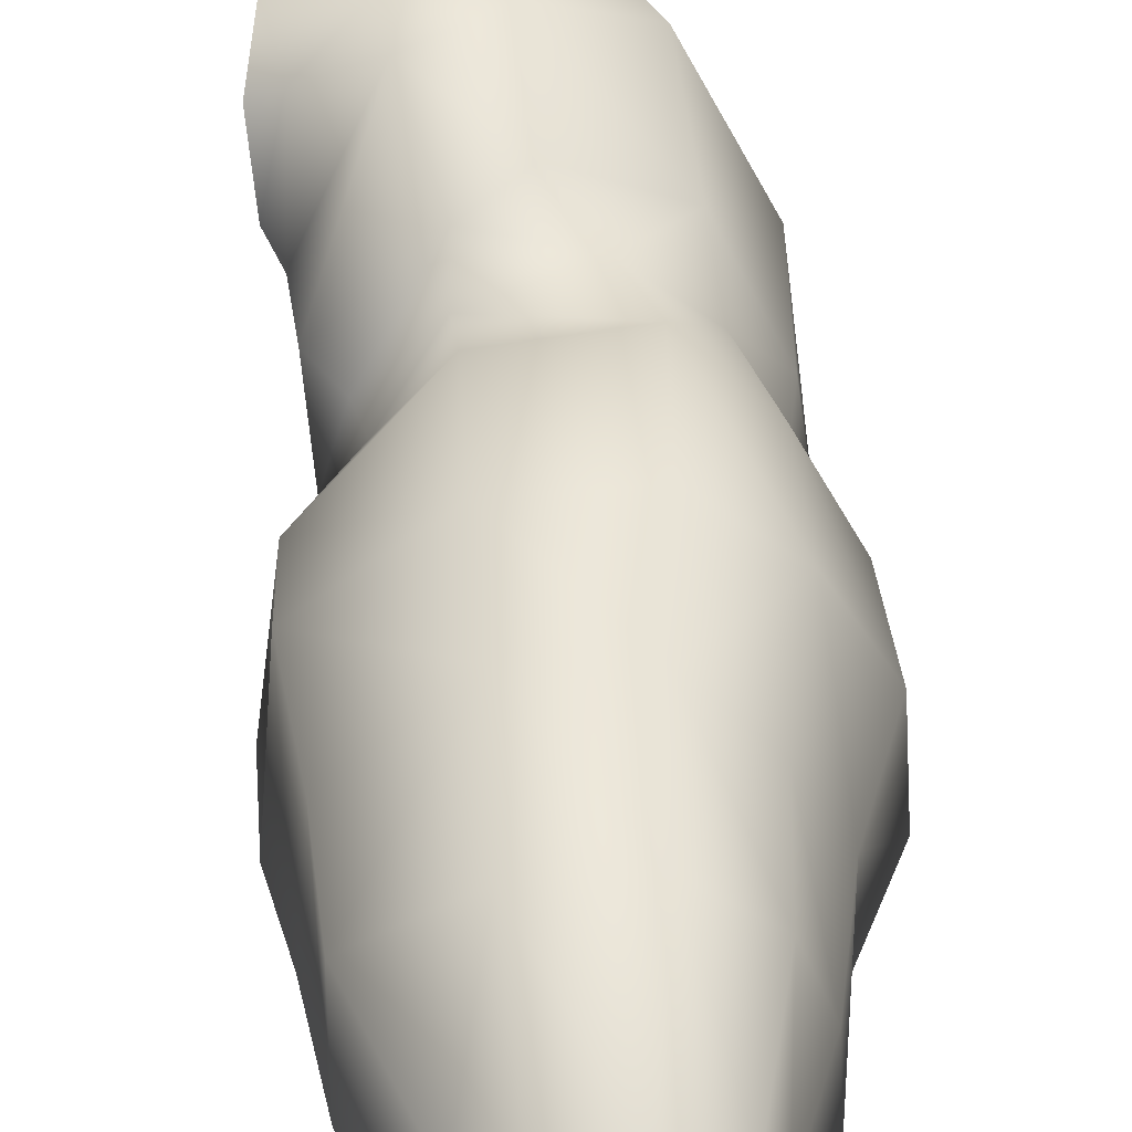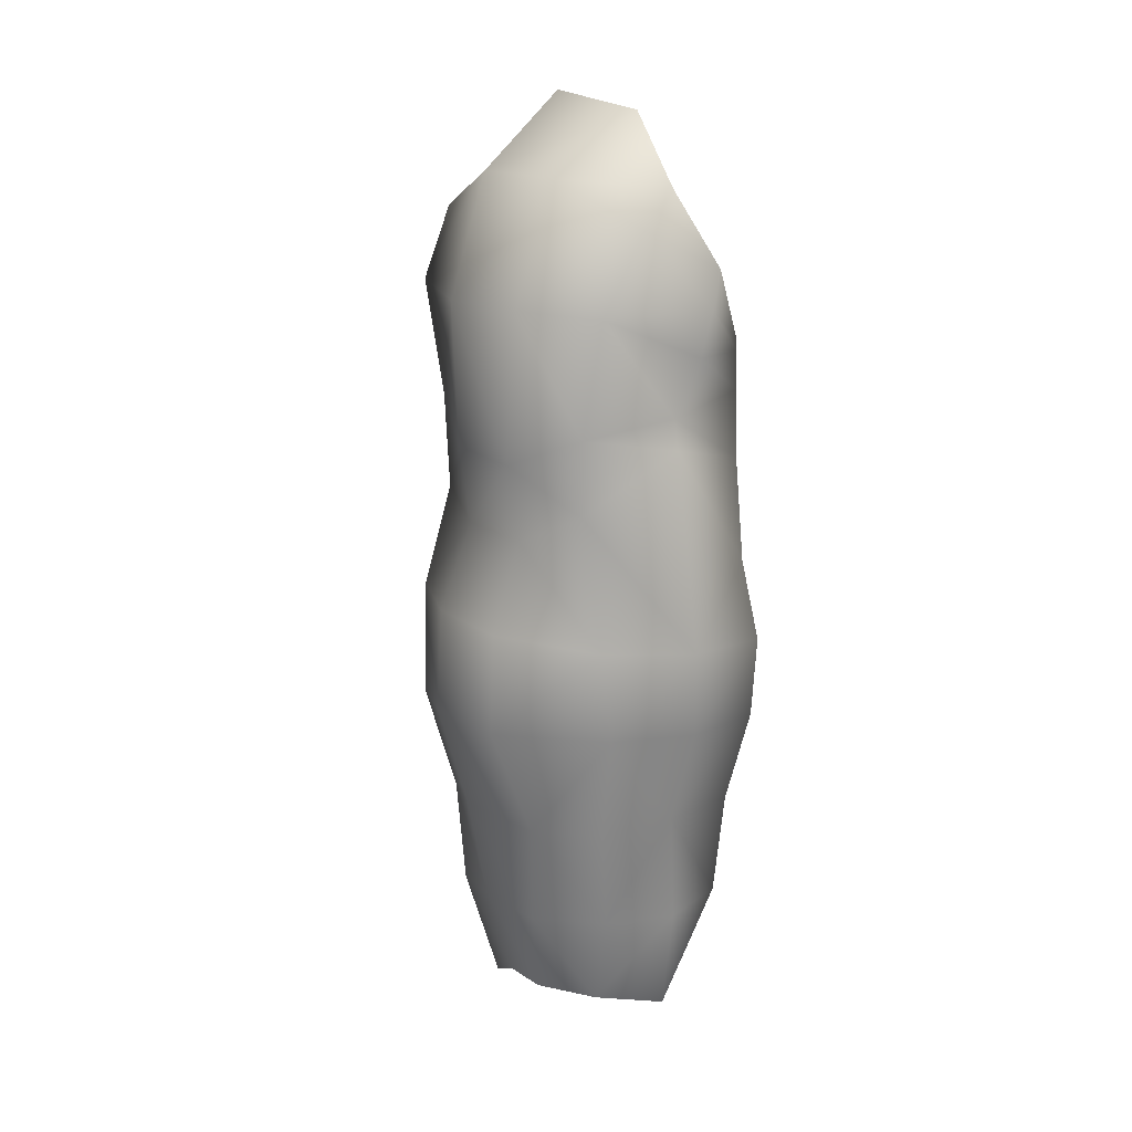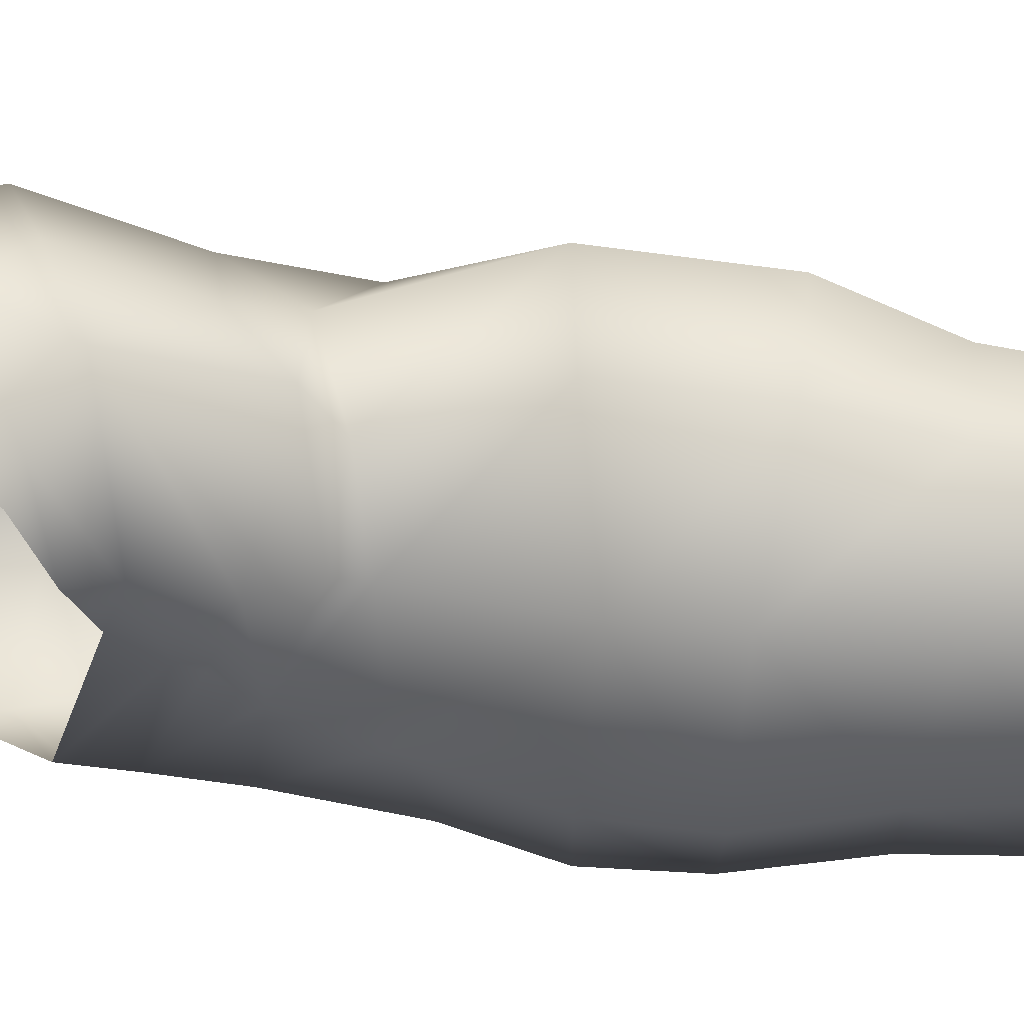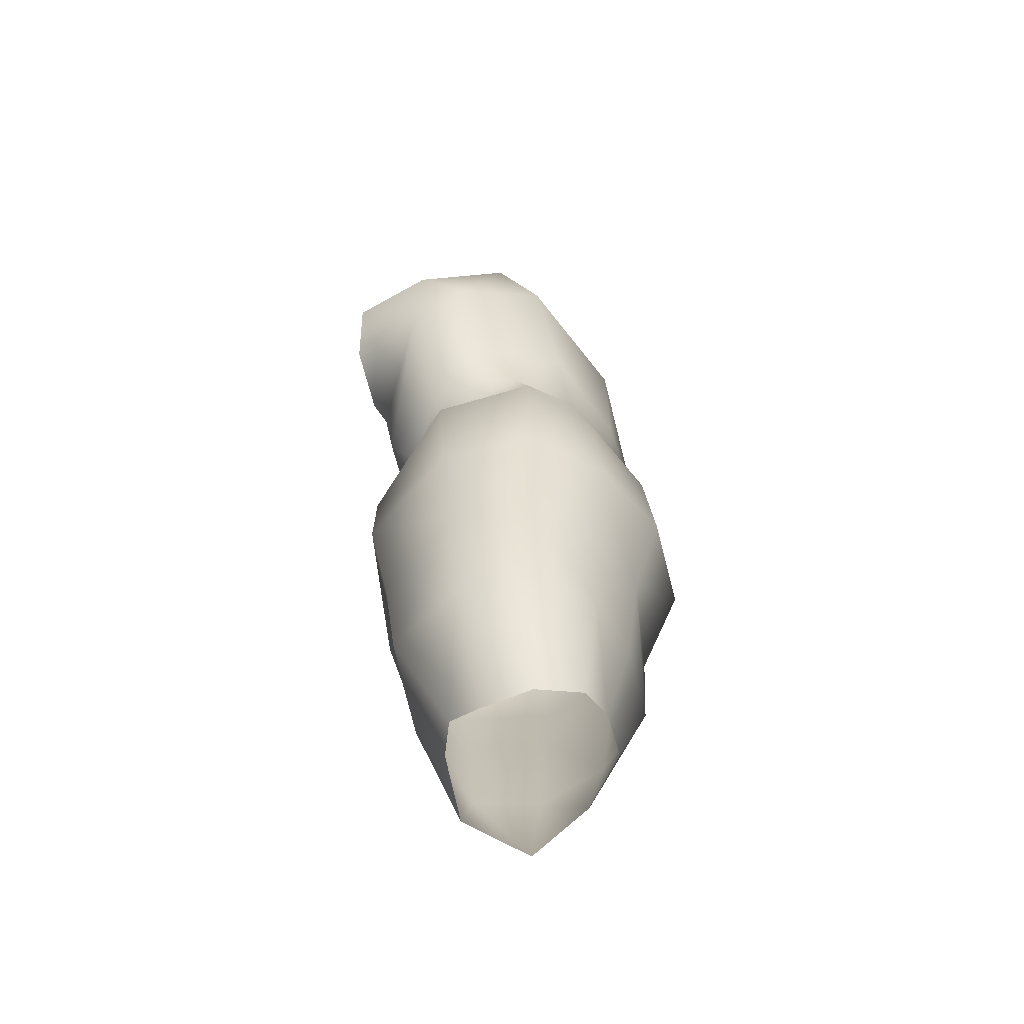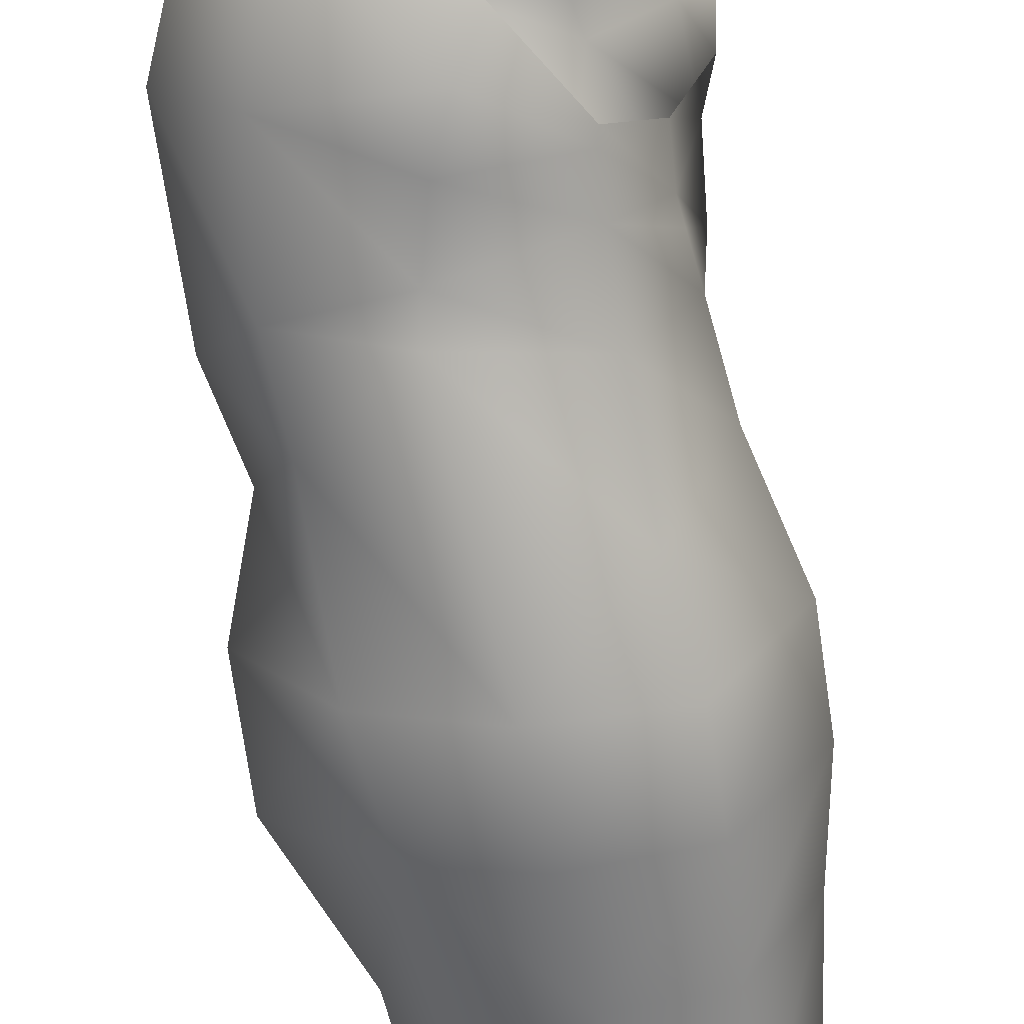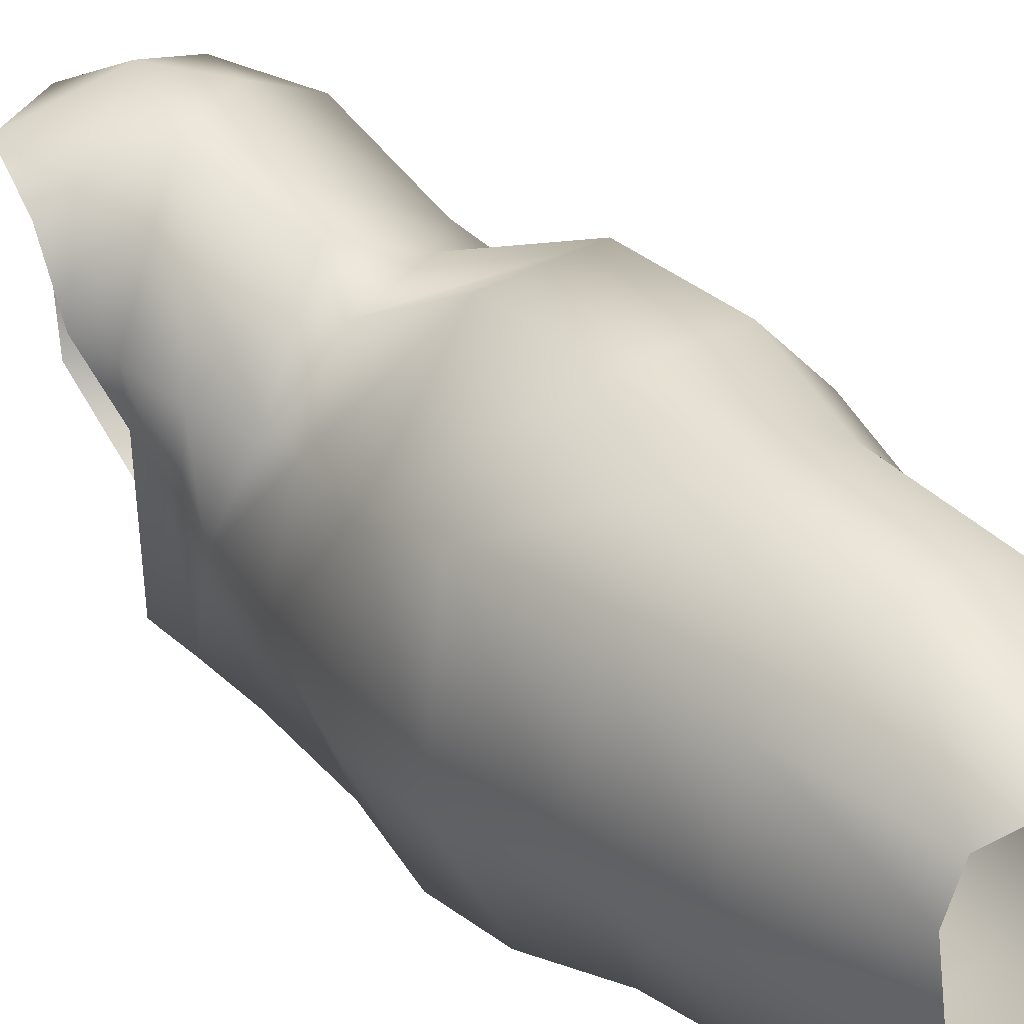
<metadata>
{"format":"obj","ext":"obj","renderer":"f3d","projection":"perspective","resolution":1024,"background":"white","views":[{"elev":35.7,"azim":-0.8,"up":"+Z"},{"elev":19.5,"azim":139.5,"up":"+Y"},{"elev":45.1,"azim":-81.7,"up":"+Z"},{"elev":-64.0,"azim":10.3,"up":"+Y"},{"elev":-67.5,"azim":-167.9,"up":"+Z"},{"elev":24.8,"azim":-34.1,"up":"+Z"}]}
</metadata>
<code>
o Arm_Upper_Cube.039
v 4.91 29.72 0.5923
v 5.203 29.61 -0.01214
v 4.84 29.92 1.187
v 5.051 29.42 0.5035
v 5.243 29.28 -0.2221
v 5.06 29.85 1.312
v 5.133 28.86 0.4095
v 5.23 29.1 -0.2656
v 5.598 29.65 1.603
v 5.391 28.47 0.3675
v 5.2 28.79 -0.4284
v 5.892 28.68 1.205
v 5.486 28.26 0.2602
v 5.153 28.12 -0.5948
v 5.886 28.43 0.8725
v 5.118 27.04 0.5476
v 4.952 27.16 -0.7438
v 5.944 27.29 1.389
v 5.118 26.31 0.5853
v 5.004 26.37 -0.8096
v 5.994 26.21 1.324
v 5.299 25.29 0.464
v 5.409 24.35 0.3713
v 5.207 25.49 -0.7066
v 6.069 25.36 1.097
v 6.097 24.15 0.9169
v 6.831 25.39 1.064
v 6.885 26.25 1.379
v 6.819 24.15 0.9474
v 7.344 25.37 0.5593
v 7.526 26.39 0.8054
v 7.313 24.35 0.4665
v 7.667 25.49 -0.05347
v 7.958 26.56 0.02022
v 7.529 24.49 -0.1602
v 7.612 25.51 -0.961
v 7.566 24.54 -0.9116
v 8.021 26.61 -0.8804
v 7.186 25.53 -1.501
v 7.255 26.59 -1.694
v 7.078 24.54 -1.443
v 6.457 25.54 -1.676
v 6.425 24.49 -1.696
v 6.477 26.54 -1.998
v 5.699 25.52 -1.647
v 5.774 24.51 -1.584
v 5.602 26.46 -1.863
v 5.565 27.23 -1.888
v 6.477 27.35 -1.99
v 5.627 28 -1.714
v 6.537 29.25 -1.758
v 5.614 28.98 -1.581
v 6.475 29.52 -1.638
v 5.57 29.61 -1.51
v 6.311 30.08 -1.789
v 5.538 29.97 -1.473
v 6.112 30.47 -1.734
v 5.504 30.07 -1.431
v 5.877 30.78 -1.578
v 6.247 31.51 -1.33
v 6.087 32.13 -0.6713
v 6.708 31.21 -1.465
v 7.114 31.62 -0.7337
v 7.129 30.47 -1.409
v 7.631 30.53 -0.8101
v 7.317 29.4 -1.35
v 7.731 29.13 -0.7877
v 7.311 28.68 -1.339
v 7.612 28.39 -0.8114
v 7.338 27.46 -1.647
v 7.949 27.57 -0.8446
v 7.868 27.54 0.0496
v 7.447 27.49 0.857
v 7.524 28.35 0.007738
v 7.213 28.49 0.7354
v 7.609 29.1 0.06876
v 7.146 29.37 0.8916
v 7.616 30.47 0.131
v 6.994 30.4 1.365
v 7.128 31.58 0.234
v 6.578 31.06 1.502
v 6.037 32.2 0.4936
v 5.833 31.55 1.329
v 4.904 30.5 1.487
v 5.712 30.32 1.821
v 6.22 30.02 1.698
v 6.323 29.14 1.293
v 6.664 28.76 0.986
v 6.877 27.46 1.431
v 5.807 23.34 -0.9581
v 5.398 24.49 -0.6817
v 5.788 23.43 -0.3008
v 5.9 23.38 0.07012
v 6.223 23.19 0.2758
v 6.701 23.18 0.3892
v 7.122 23.31 0.1917
v 7.266 23.56 -0.2196
v 7.305 23.59 -0.6766
v 6.95 23.52 -1.149
v 6.359 23.4 -1.494
f 2 4 1
f 1 6 3
f 5 7 4
f 4 9 6
f 7 11 10
f 7 12 9
f 11 13 10
f 10 15 12
f 14 16 13
f 13 18 15
f 16 20 19
f 16 21 18
f 19 24 22
f 19 25 21
f 25 23 26
f 22 91 23
f 21 27 28
f 25 29 27
f 31 27 30
f 27 32 30
f 31 33 34
f 30 35 33
f 38 33 36
f 33 37 36
f 36 41 39
f 40 36 39
f 40 42 44
f 42 41 43
f 42 46 45
f 47 42 45
f 24 46 91
f 20 45 24
f 17 47 20
f 48 44 47
f 50 17 14
f 50 49 48
f 52 14 11
f 52 51 50
f 54 11 8
f 54 53 52
f 5 54 8
f 56 55 54
f 58 5 2
f 58 57 56
f 59 62 57
f 60 63 62
f 57 64 55
f 63 64 62
f 64 53 55
f 65 66 64
f 66 51 53
f 67 68 66
f 68 49 51
f 69 70 68
f 49 40 44
f 70 38 40
f 74 71 69
f 72 38 71
f 74 73 72
f 73 34 72
f 76 75 74
f 67 74 69
f 78 77 76
f 78 67 65
f 80 79 78
f 63 78 65
f 83 80 82
f 61 80 63
f 83 85 81
f 84 6 85
f 81 86 79
f 85 9 86
f 86 77 79
f 9 87 86
f 77 88 75
f 12 88 87
f 75 89 73
f 15 89 88
f 89 31 73
f 18 28 89
f 91 90 92
f 46 100 90
f 23 92 93
f 26 93 94
f 26 95 29
f 29 96 32
f 32 97 35
f 35 98 37
f 37 99 41
f 43 99 100
f 2 5 4
f 1 4 6
f 5 8 7
f 4 7 9
f 7 8 11
f 7 10 12
f 11 14 13
f 10 13 15
f 14 17 16
f 13 16 18
f 16 17 20
f 16 19 21
f 19 20 24
f 19 22 25
f 25 22 23
f 22 24 91
f 21 25 27
f 25 26 29
f 31 28 27
f 27 29 32
f 31 30 33
f 30 32 35
f 38 34 33
f 33 35 37
f 36 37 41
f 40 38 36
f 40 39 42
f 42 39 41
f 42 43 46
f 47 44 42
f 24 45 46
f 20 47 45
f 17 48 47
f 48 49 44
f 50 48 17
f 50 51 49
f 52 50 14
f 52 53 51
f 54 52 11
f 54 55 53
f 5 56 54
f 56 57 55
f 58 56 5
f 58 59 57
f 59 60 62
f 60 61 63
f 57 62 64
f 63 65 64
f 64 66 53
f 65 67 66
f 66 68 51
f 67 69 68
f 68 70 49
f 69 71 70
f 49 70 40
f 70 71 38
f 74 72 71
f 72 34 38
f 74 75 73
f 73 31 34
f 76 77 75
f 67 76 74
f 78 79 77
f 78 76 67
f 80 81 79
f 63 80 78
f 83 81 80
f 61 82 80
f 83 84 85
f 84 3 6
f 81 85 86
f 85 6 9
f 86 87 77
f 9 12 87
f 77 87 88
f 12 15 88
f 75 88 89
f 15 18 89
f 89 28 31
f 18 21 28
f 91 46 90
f 46 43 100
f 23 91 92
f 26 23 93
f 26 94 95
f 29 95 96
f 32 96 97
f 35 97 98
f 37 98 99
f 43 41 99

</code>
